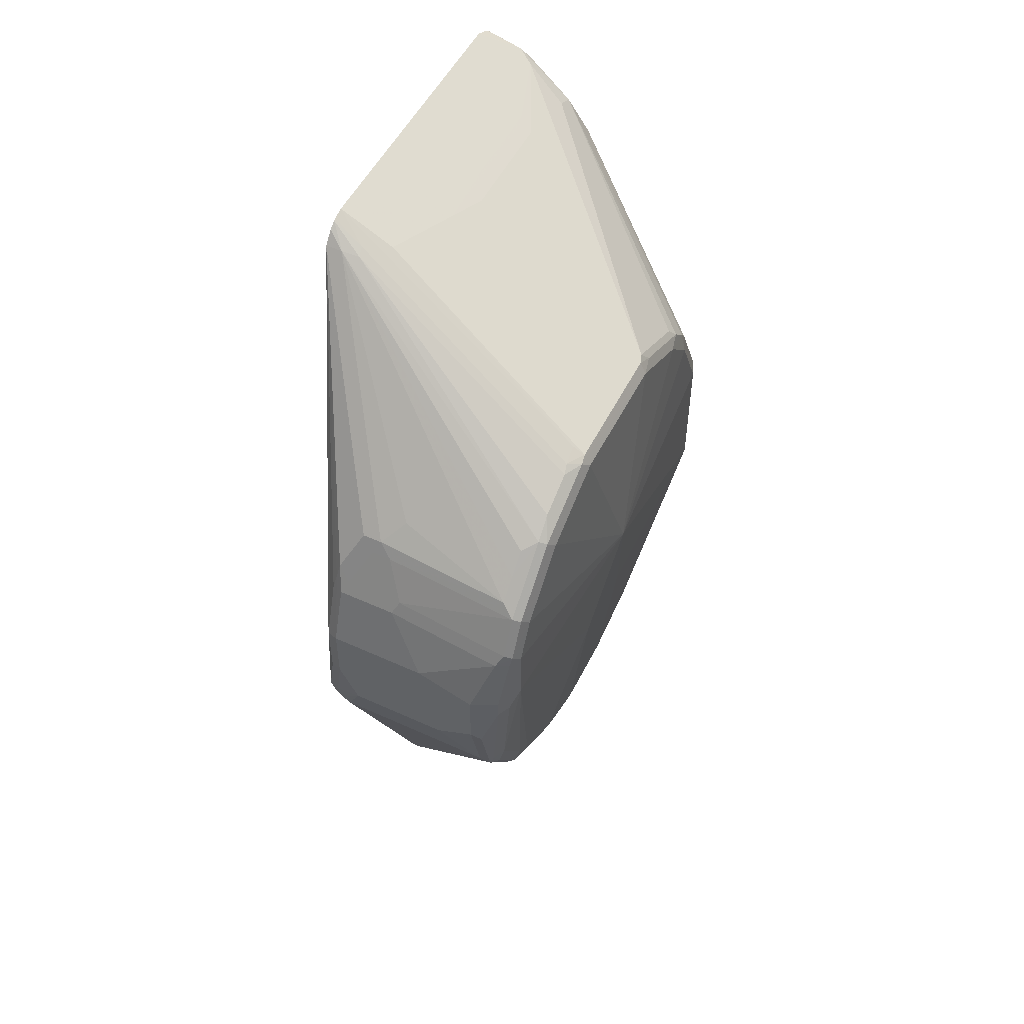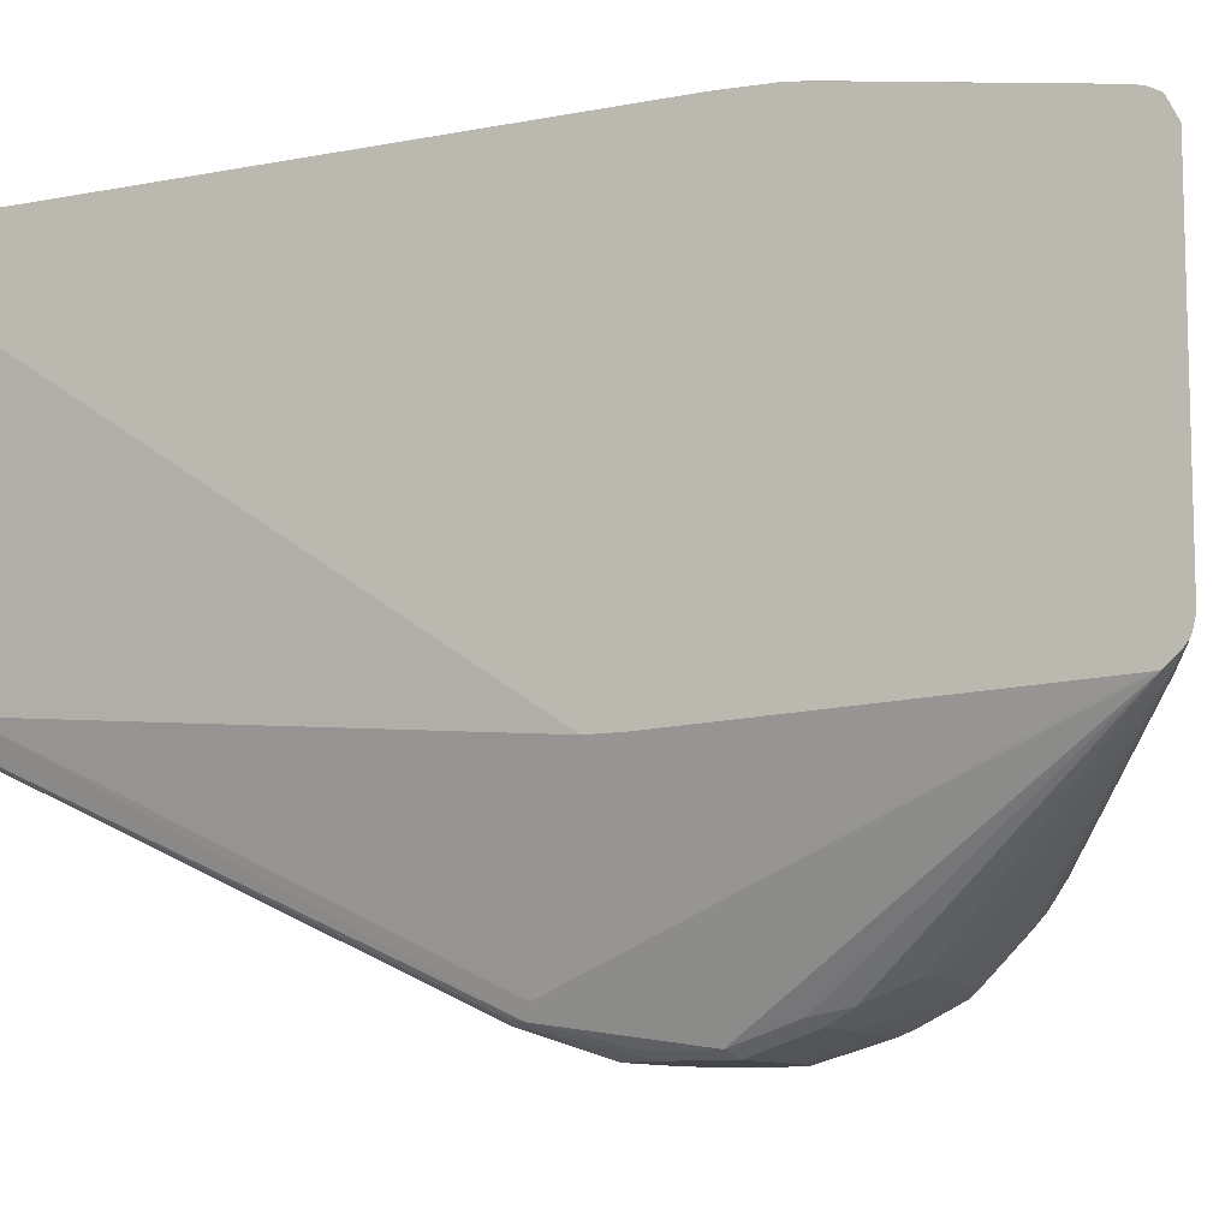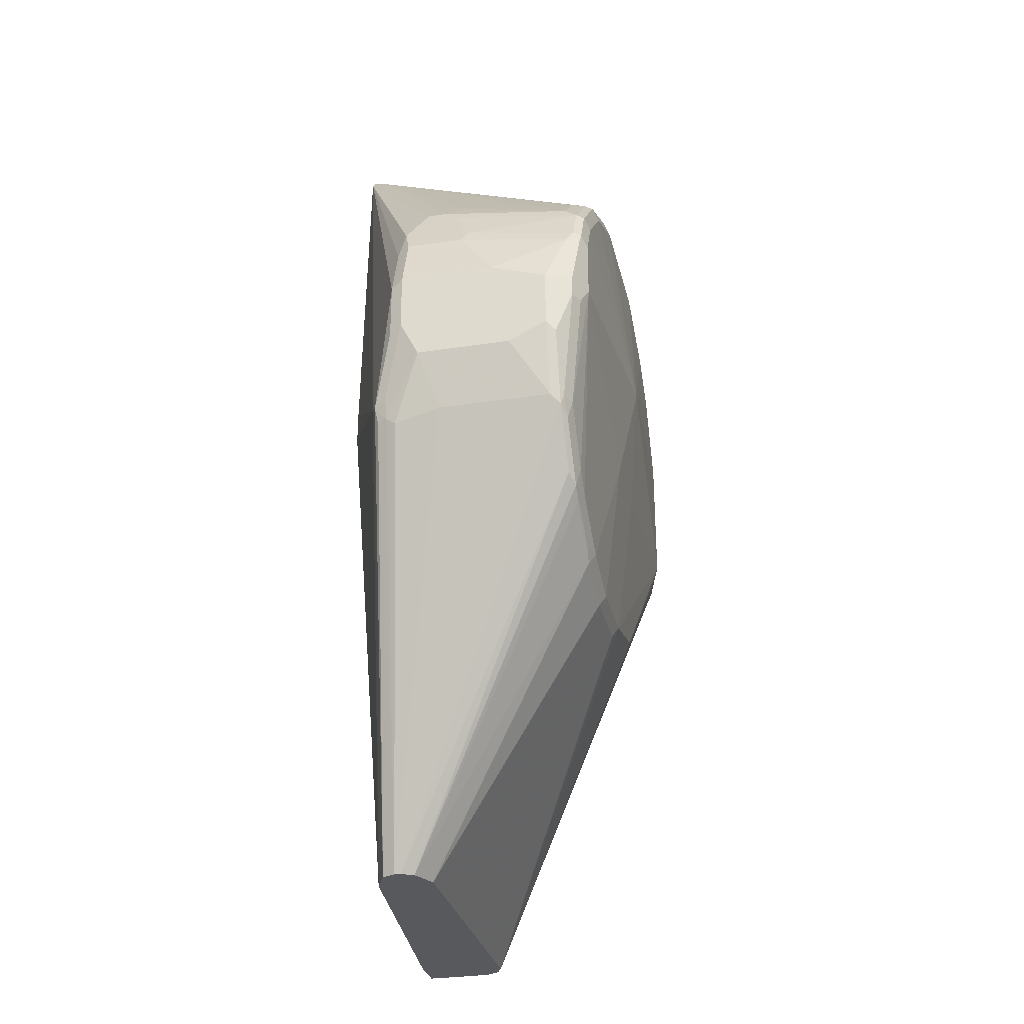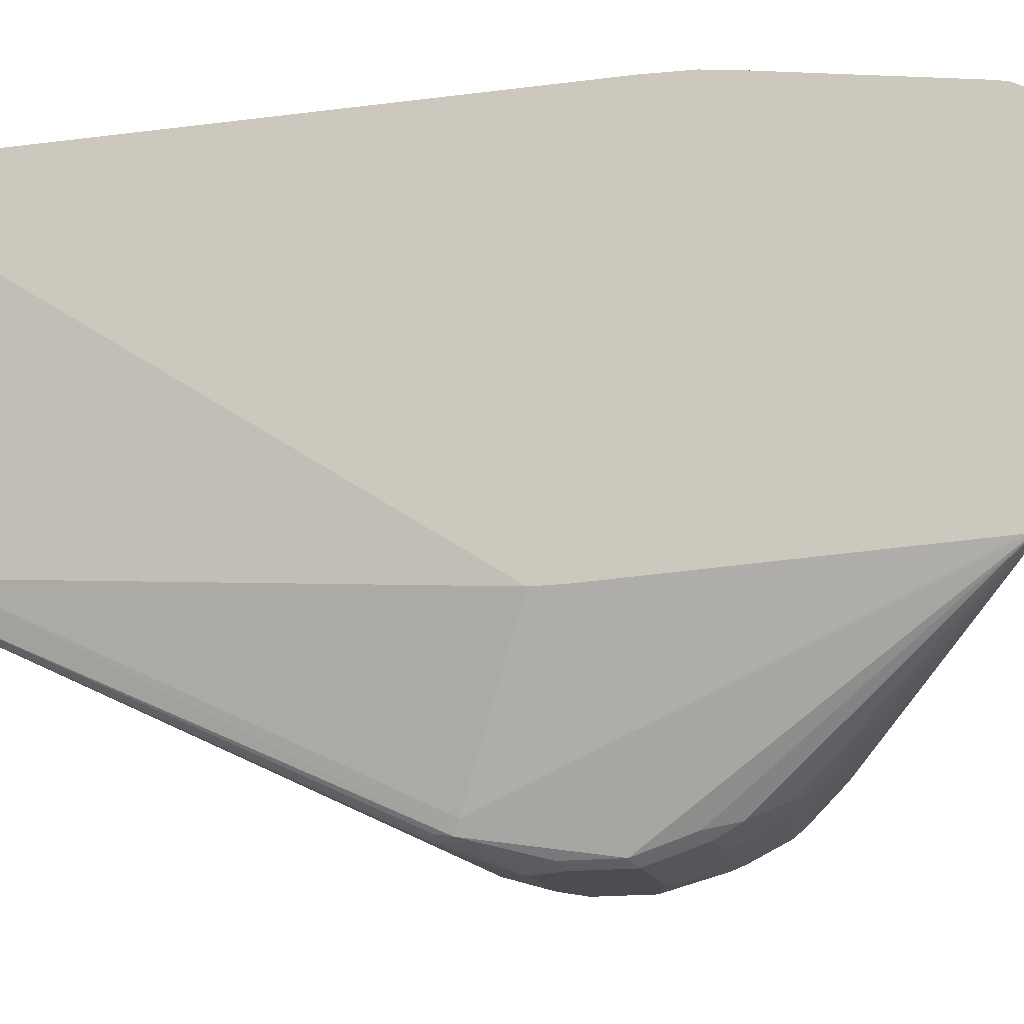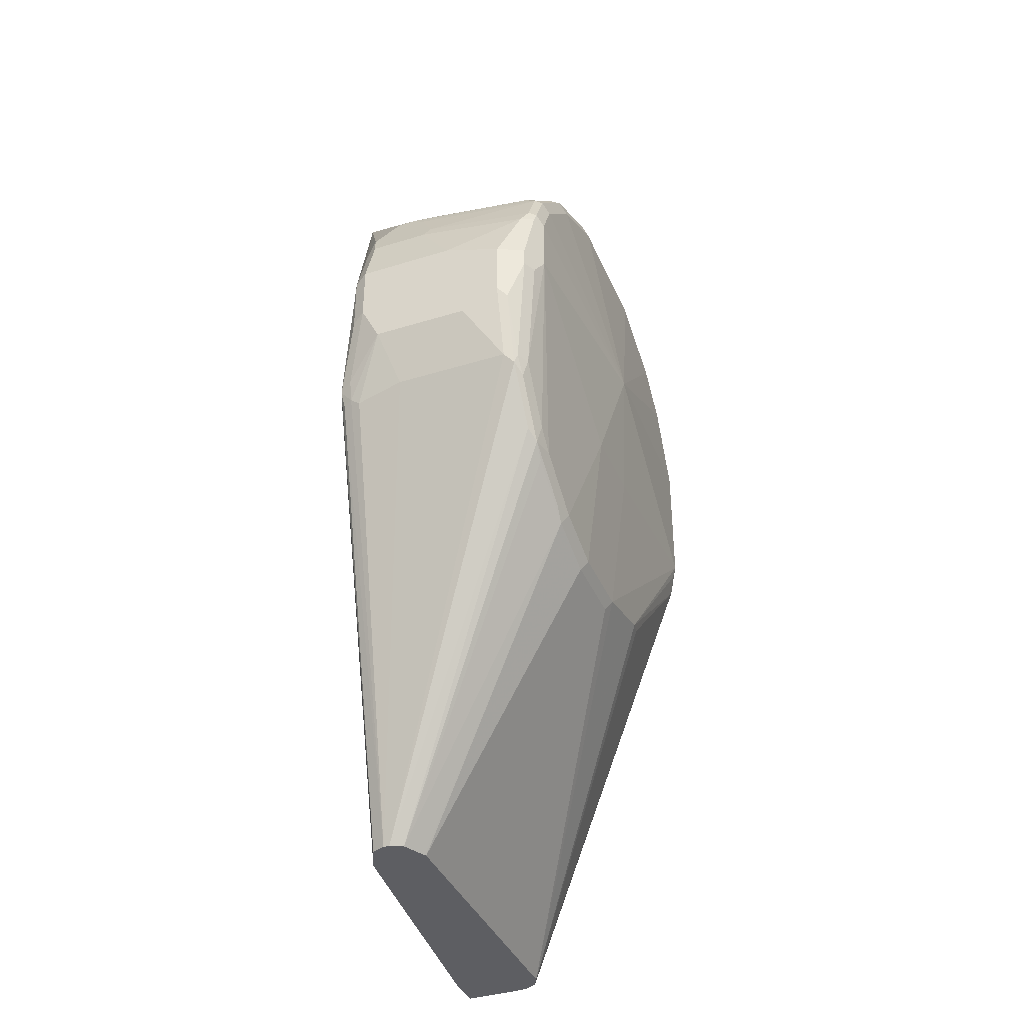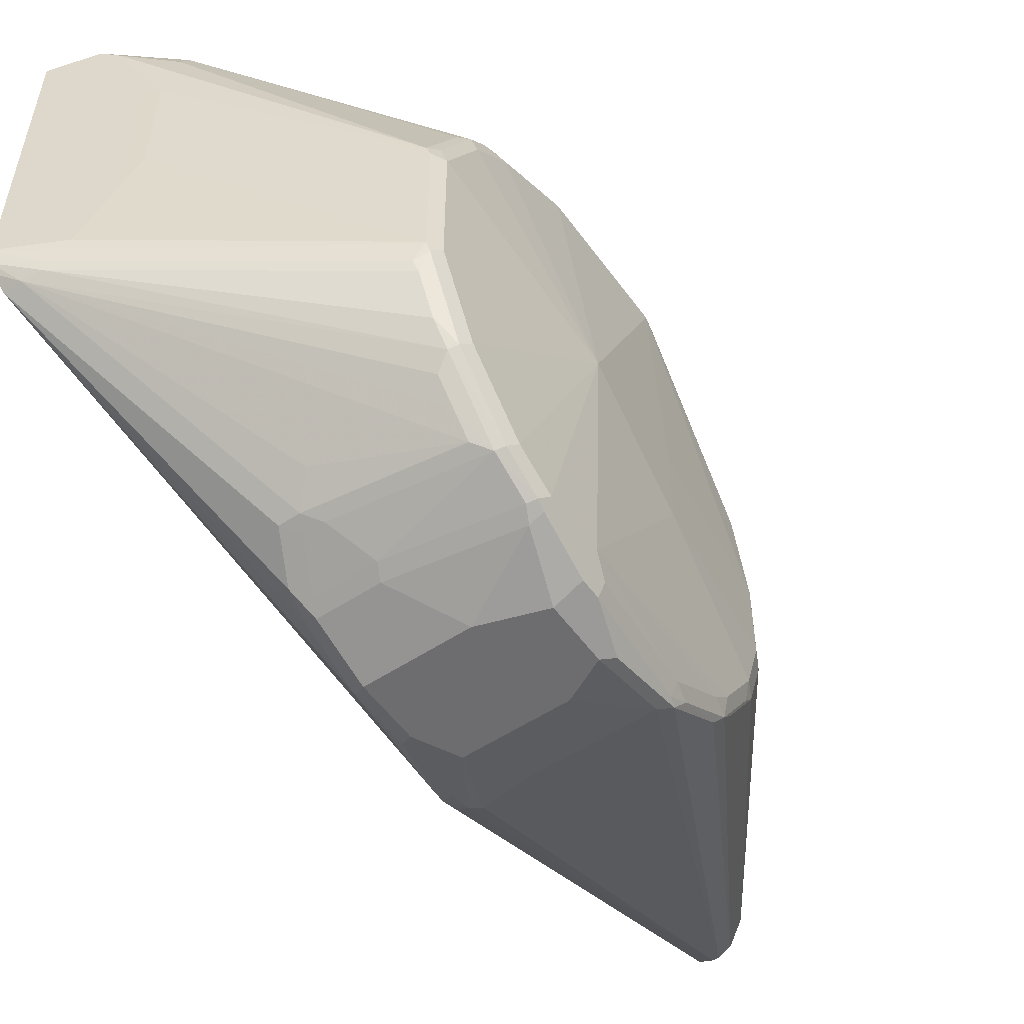
<metadata>
{"format":"obj","ext":"obj","renderer":"f3d","projection":"perspective","resolution":1024,"background":"white","views":[{"elev":52.2,"azim":26.2,"up":"+Z"},{"elev":-9.7,"azim":-63.2,"up":"+Y"},{"elev":-29.9,"azim":12.6,"up":"+Z"},{"elev":-15.6,"azim":-74.7,"up":"+Y"},{"elev":-38.3,"azim":21.4,"up":"+Z"},{"elev":-54.1,"azim":35.1,"up":"+Y"}]}
</metadata>
<code>
v 0.2611 0.1462 0.3864
v 0.2767 0.141 0.3812
v 0.2576 0.1427 0.3795
v 0.2552 0.1439 0.3818
v 0.2552 0.1462 0.3864
v 0.2715 0.1462 0.3968
v 0.282 0.1462 0.4073
v 0.2994 0.1218 0.3669
v 0.2924 0.1253 0.3669
v 0.291 0.1256 0.3669
v 0.2552 0.1427 0.3795
v 0.2805 0.126 0.3669
v 0.2552 0.1462 0.6951
v 0.2889 0.1427 0.4108
v 0.2924 0.1462 0.6057
v 0.3011 0.1444 0.7014
v 0.3081 0.141 0.7049
v 0.3028 0.1149 0.3669
v 0.4125 0.07829 0.6005
v 0.2552 0.126 0.3669
v 0.2552 0.1453 0.7214
v 0.2611 0.1462 0.731
v 0.4142 0.08006 0.6196
v 0.2924 0.1462 0.7205
v 0.3028 0.1436 0.7114
v 0.3081 0.141 0.7127
v 0.4073 0.01042 0.5326
v 0.4073 -0.03132 0.5221
v 0.4038 -0.03479 0.5152
v 0.3028 -0.05219 0.3669
v 0.4055 0.01912 0.5343
v 0.4177 0.07309 0.6161
v 0.416 0.07136 0.6074
v 0.2552 0.1044 0.3669
v 0.2552 0.1434 0.7355
v 0.2558 0.1436 0.7362
v 0.2552 0.1253 0.8458
v 0.282 0.1462 0.731
v 0.4142 0.08006 0.6927
v 0.3133 0.1253 0.8041
v 0.3203 0.1218 0.8075
v 0.3307 0.1218 0.7762
v 0.4177 -0.03132 0.6057
v 0.4073 -0.07309 0.5221
v 0.4038 -0.07656 0.5152
v 0.3024 -0.05317 0.3669
v 0.4038 -0.1079 0.5257
v 0.4177 0.07309 0.6892
v 0.4255 -0.04699 0.6735
v 0.2715 -0.05219 0.3669
v 0.2552 -0.07796 0.6453
v 0.2552 0.1238 0.8524
v 0.2715 0.1253 0.8458
v 0.2924 0.1253 0.825
v 0.4142 0.05916 0.7344
v 0.4177 0.06266 0.7101
v 0.3133 0.1227 0.8158
v 0.3081 0.1201 0.8276
v 0.4151 0.05219 0.7427
v 0.4177 -0.07309 0.6057
v 0.4073 -0.1044 0.5326
v 0.2959 -0.06612 0.3669
v 0.4046 -0.1162 0.5326
v 0.4038 -0.1392 0.5465
v 0.4177 0.05219 0.731
v 0.4177 0.03132 0.7519
v 0.4177 -0.01045 0.7727
v 0.4177 -0.08353 0.7727
v 0.4177 -0.1044 0.7623
v 0.4177 -0.1253 0.7519
v 0.4177 -0.1462 0.731
v 0.4177 -0.1566 0.7205
v 0.4177 -0.1671 0.6996
v 0.4177 -0.1671 0.6683
v 0.2781 -0.06652 0.3669
v 0.2959 -0.174 0.6022
v 0.2924 -0.1671 0.6057
v 0.2552 -0.07796 0.6627
v 0.2552 0.1223 0.8555
v 0.2715 0.1218 0.8528
v 0.282 0.1227 0.8471
v 0.2924 0.1227 0.8367
v 0.2767 0.1201 0.8537
v 0.2854 0.1149 0.8493
v 0.3081 0.1096 0.8328
v 0.4125 0.01565 0.7701
v 0.4125 0.03652 0.7597
v 0.4151 0.04175 0.7531
v 0.4073 -0.1357 0.5535
v 0.2949 -0.06661 0.3669
v 0.4046 -0.1475 0.5535
v 0.402 -0.154 0.5587
v 0.4151 0.02089 0.7636
v 0.4151 -1.635e-05 0.774
v 0.4142 -0.01045 0.7797
v 0.4151 -0.08876 0.778
v 0.4151 -0.1305 0.7571
v 0.4151 -0.1618 0.7258
v 0.4151 -0.1723 0.7049
v 0.4142 -0.174 0.6996
v 0.4142 -0.174 0.6579
v 0.4073 -0.1671 0.5952
v 0.4073 -0.1462 0.5639
v 0.2854 -0.06959 0.3669
v 0.2976 -0.1723 0.5927
v 0.3028 -0.1749 0.5939
v 0.3028 -0.1775 0.6057
v 0.3133 -0.188 0.6474
v 0.3063 -0.1845 0.644
v 0.3063 -0.1845 0.6753
v 0.2552 -0.06959 0.8528
v 0.2552 -0.06972 0.8515
v 0.2552 -0.06998 0.8472
v 0.2552 0.1204 0.8587
v 0.2558 0.1201 0.8589
v 0.2552 0.1194 0.8594
v 0.2558 0.1096 0.8641
v 0.2552 0.109 0.8645
v 0.2715 0.1149 0.8563
v 0.2976 0.07829 0.8432
v 0.3063 0.07309 0.8389
v 0.4125 -0.00525 0.7806
v 0.2889 -0.06959 0.3669
v 0.4046 -0.1684 0.5848
v 0.402 -0.1749 0.59
v 0.4142 -0.08353 0.7797
v 0.4086 -0.09396 0.7806
v 0.4099 -0.09919 0.778
v 0.4099 -0.1201 0.7675
v 0.4107 -0.1323 0.7588
v 0.4107 -0.1636 0.7275
v 0.4107 -0.174 0.7066
v 0.4073 -0.1775 0.6996
v 0.3968 -0.188 0.6683
v 0.4107 -0.181 0.6683
v 0.4107 -0.181 0.6579
v 0.4038 -0.174 0.5952
v 0.3342 -0.1775 0.5952
v 0.3081 -0.1749 0.59
v 0.3237 -0.188 0.6266
v 0.3133 -0.188 0.6788
v 0.3081 -0.1827 0.684
v 0.3063 -0.174 0.7066
v 0.3203 -0.1601 0.7449
v 0.2646 -0.06959 0.8528
v 0.2552 -0.0639 0.8592
v 0.3081 -0.1723 0.7153
v 0.3098 -0.1705 0.724
v 0.2552 0.1103 0.8639
v 0.2552 -0.05219 0.8645
v 0.2976 0.02609 0.8432
v 0.2994 0.07309 0.8424
v 0.3063 0.01042 0.8389
v 0.3968 -0.1775 0.5952
v 0.402 -0.1854 0.6318
v 0.4073 -0.08353 0.7832
v 0.2994 -0.01045 0.8424
v 0.2854 -0.05219 0.8493
v 0.2728 -0.06266 0.8537
v 0.2741 -0.06786 0.8511
v 0.4038 -0.1392 0.7553
v 0.4038 -0.1497 0.7449
v 0.4038 -0.1601 0.7344
v 0.3377 -0.1636 0.7379
v 0.3481 -0.174 0.7171
v 0.3446 -0.1775 0.7101
v 0.3655 -0.188 0.6788
v 0.3968 -0.188 0.637
v 0.4038 -0.1845 0.637
v 0.3759 -0.188 0.6266
v 0.3133 -0.1775 0.7101
v 0.3098 -0.181 0.6927
v 0.3272 -0.1636 0.7379
v 0.3307 -0.1601 0.7449
v 0.3168 -0.174 0.7171
v 0.3411 -0.1497 0.7553
v 0.2552 -0.05981 0.8624
v 0.2552 -0.05873 0.8628
f 95 126 96
f 97 130 98
f 97 128 129
f 96 128 97
f 98 131 99
f 96 127 128
f 96 126 127
f 97 129 130
f 92 124 125
f 95 121 153
f 95 122 121
f 94 122 95
f 92 125 123
f 91 124 92
f 98 130 131
f 90 92 123
f 91 103 124
f 95 153 126
f 99 132 133
f 107 140 108
f 99 131 132
f 108 170 168
f 89 103 91
f 108 140 170
f 108 110 109
f 108 141 110
f 106 140 107
f 106 139 140
f 104 106 105
f 99 133 100
f 104 139 106
f 104 154 138
f 104 123 154
f 102 124 103
f 102 137 124
f 101 137 102
f 101 136 137
f 100 134 135
f 100 133 134
f 104 138 139
f 86 88 87
f 73 136 101
f 86 94 93
f 76 107 108
f 76 106 107
f 76 105 106
f 75 105 76
f 75 104 105
f 74 103 89
f 74 102 103
f 74 101 102
f 76 108 109
f 73 101 74
f 73 135 136
f 73 100 135
f 73 99 100
f 72 99 73
f 72 98 99
f 71 97 98
f 71 98 72
f 70 97 71
f 108 168 134
f 76 109 110
f 76 110 111
f 76 111 77
f 86 122 94
f 85 122 86
f 84 122 85
f 84 121 122
f 84 120 121
f 84 118 120
f 84 119 118
f 83 119 84
f 83 118 119
f 83 117 118
f 83 116 117
f 83 115 116
f 83 114 115
f 80 83 81
f 80 114 83
f 79 114 80
f 77 113 78
f 77 112 113
f 77 111 112
f 86 93 88
f 108 134 167
f 128 160 129
f 110 141 142
f 144 175 173
f 144 148 175
f 144 164 174
f 144 173 164
f 141 172 142
f 141 147 172
f 141 171 147
f 141 166 171
f 145 174 176
f 141 167 166
f 138 170 140
f 138 154 170
f 137 169 155
f 136 169 137
f 136 155 169
f 136 168 155
f 134 136 135
f 134 168 136
f 138 140 139
f 133 167 134
f 145 176 163
f 145 162 161
f 70 96 97
f 165 171 166
f 165 175 171
f 164 175 165
f 164 173 175
f 163 174 164
f 163 176 174
f 159 177 160
f 145 163 162
f 159 178 177
f 150 157 151
f 150 158 157
f 150 156 158
f 150 178 159
f 148 171 175
f 147 171 148
f 145 177 146
f 145 160 177
f 154 168 170
f 133 166 167
f 133 165 166
f 132 165 133
f 121 152 157
f 120 152 121
f 120 157 152
f 120 151 157
f 118 151 120
f 118 150 151
f 117 149 118
f 116 149 117
f 121 157 153
f 114 116 115
f 111 147 148
f 111 143 147
f 111 145 146
f 111 174 145
f 111 144 174
f 110 143 111
f 110 147 143
f 110 142 147
f 111 148 144
f 123 125 154
f 124 137 125
f 125 137 155
f 131 162 163
f 131 165 132
f 131 164 165
f 131 163 164
f 130 162 131
f 130 161 162
f 130 145 161
f 130 160 145
f 129 160 130
f 128 159 160
f 127 159 128
f 127 150 159
f 127 156 150
f 126 158 156
f 126 157 158
f 126 153 157
f 126 156 127
f 125 168 154
f 125 155 168
f 108 167 141
f 69 96 70
f 142 172 147
f 67 96 68
f 13 21 22
f 8 19 18
f 8 14 19
f 8 10 9
f 8 12 10
f 8 20 12
f 8 34 20
f 8 50 34
f 14 23 19
f 8 75 50
f 8 123 104
f 8 90 123
f 8 62 90
f 8 46 62
f 8 30 46
f 8 18 30
f 7 17 14
f 7 16 17
f 8 104 75
f 7 15 16
f 14 17 23
f 16 24 25
f 22 53 38
f 22 37 53
f 22 36 37
f 21 36 22
f 21 35 36
f 19 27 31
f 19 33 27
f 19 32 33
f 15 24 16
f 19 23 32
f 18 19 31
f 18 45 30
f 18 28 29
f 18 27 28
f 17 39 23
f 17 26 39
f 17 25 26
f 16 25 17
f 18 31 27
f 7 14 8
f 4 13 5
f 4 21 13
f 3 10 12
f 3 11 4
f 2 10 3
f 2 9 10
f 2 8 9
f 2 7 8
f 2 6 7
f 1 6 2
f 3 12 20
f 1 7 6
f 1 24 15
f 1 38 24
f 1 22 38
f 1 13 22
f 1 5 13
f 1 4 5
f 1 3 4
f 1 2 3
f 1 15 7
f 3 20 11
f 4 11 20
f 4 20 34
f 4 35 21
f 4 37 35
f 4 52 37
f 4 79 52
f 4 114 79
f 4 116 114
f 4 149 116
f 4 118 149
f 4 150 118
f 4 178 150
f 4 177 178
f 4 146 177
f 4 111 146
f 4 112 111
f 4 113 112
f 68 96 69
f 4 78 113
f 4 51 78
f 4 34 51
f 23 39 48
f 23 48 32
f 18 29 45
f 24 40 25
f 57 82 58
f 55 59 65
f 55 65 56
f 53 82 54
f 53 81 82
f 53 80 81
f 24 38 40
f 52 79 53
f 58 82 81
f 51 77 78
f 50 76 77
f 50 75 76
f 49 74 60
f 49 73 74
f 49 72 73
f 49 71 72
f 49 70 71
f 49 69 70
f 50 77 51
f 58 81 83
f 58 83 84
f 58 84 85
f 67 95 96
f 67 94 95
f 67 93 94
f 66 93 67
f 66 88 93
f 63 91 64
f 62 92 90
f 62 91 92
f 62 64 91
f 61 91 63
f 61 89 91
f 61 74 89
f 60 74 61
f 59 66 65
f 59 88 66
f 58 88 59
f 58 87 88
f 58 86 87
f 58 85 86
f 49 68 69
f 49 67 68
f 53 79 80
f 49 65 66
f 37 52 53
f 35 37 36
f 34 50 51
f 32 49 43
f 32 48 49
f 30 47 46
f 30 45 47
f 28 45 29
f 38 53 54
f 28 44 45
f 28 43 60
f 49 66 67
f 27 32 28
f 27 33 32
f 26 42 39
f 25 42 26
f 25 41 42
f 25 40 41
f 28 60 44
f 38 54 40
f 28 32 43
f 39 41 55
f 39 42 41
f 49 56 65
f 48 56 49
f 47 64 62
f 47 61 63
f 46 47 62
f 44 47 45
f 44 61 47
f 44 60 61
f 47 63 64
f 41 59 55
f 41 58 59
f 41 57 58
f 40 57 41
f 40 82 57
f 40 54 82
f 39 56 48
f 43 49 60
f 39 55 56

</code>
